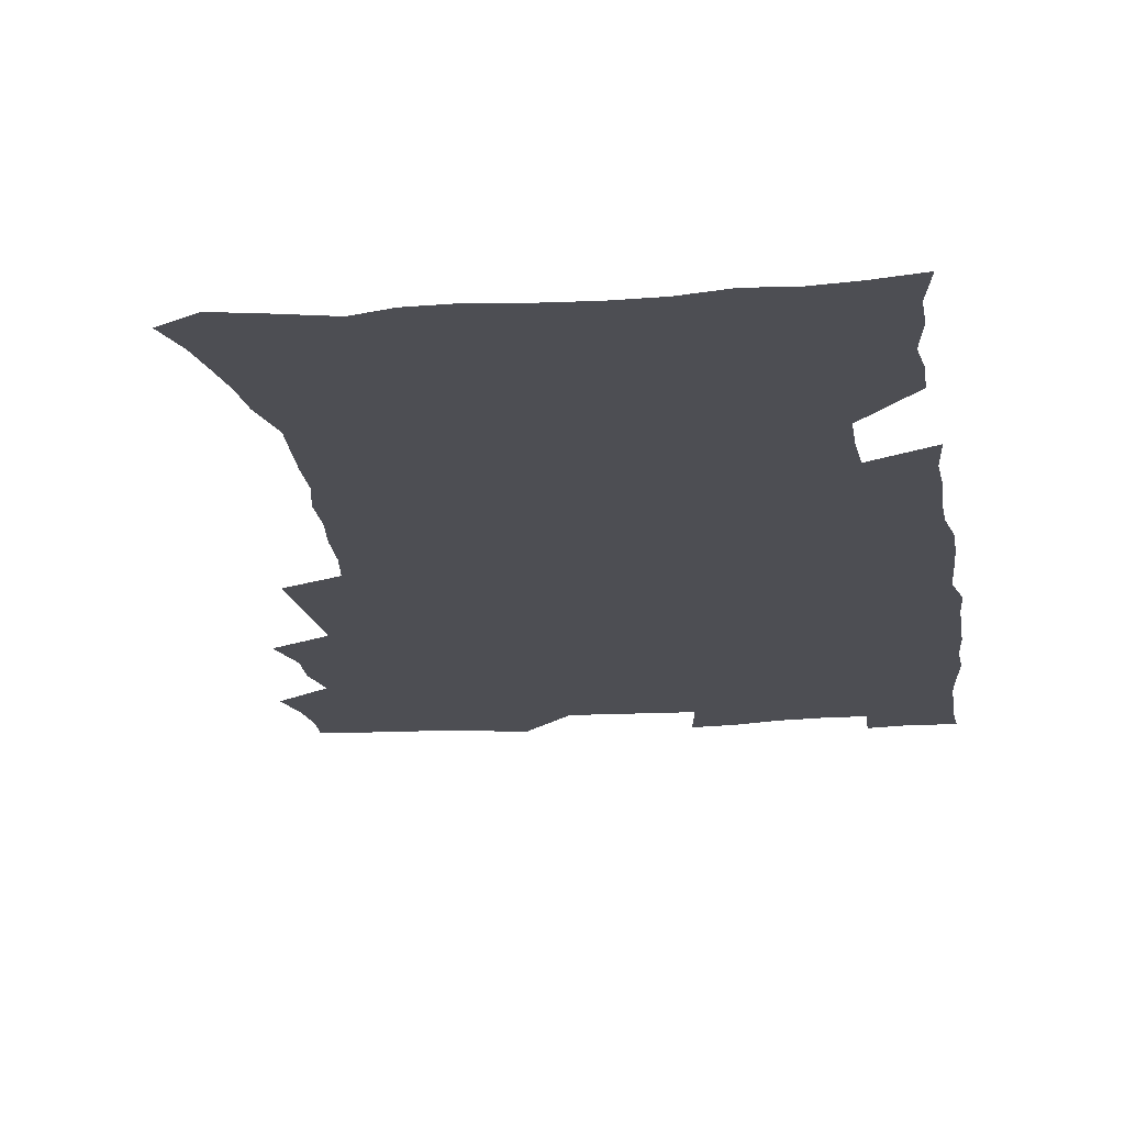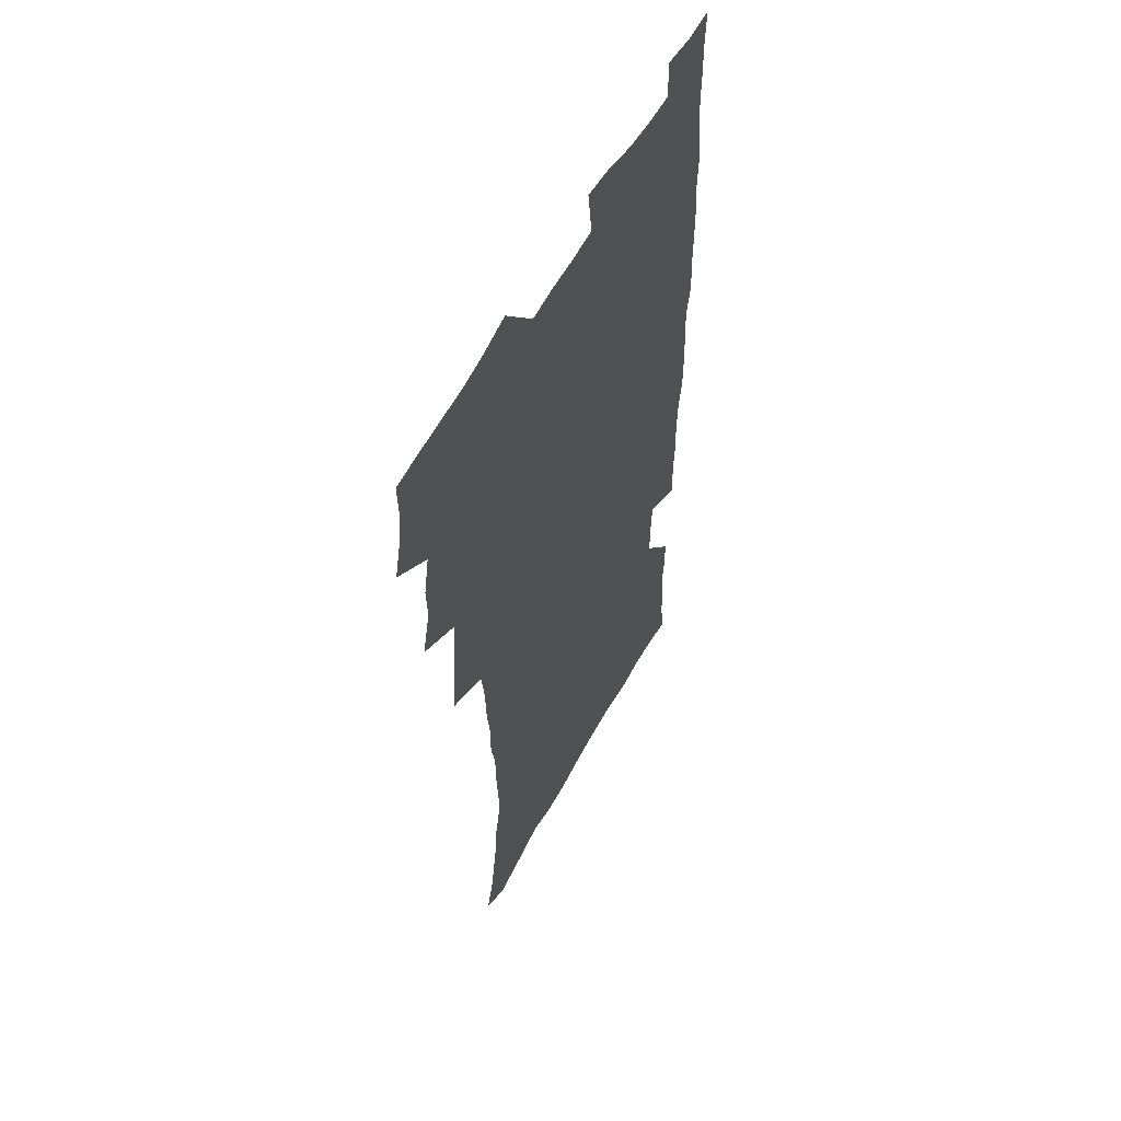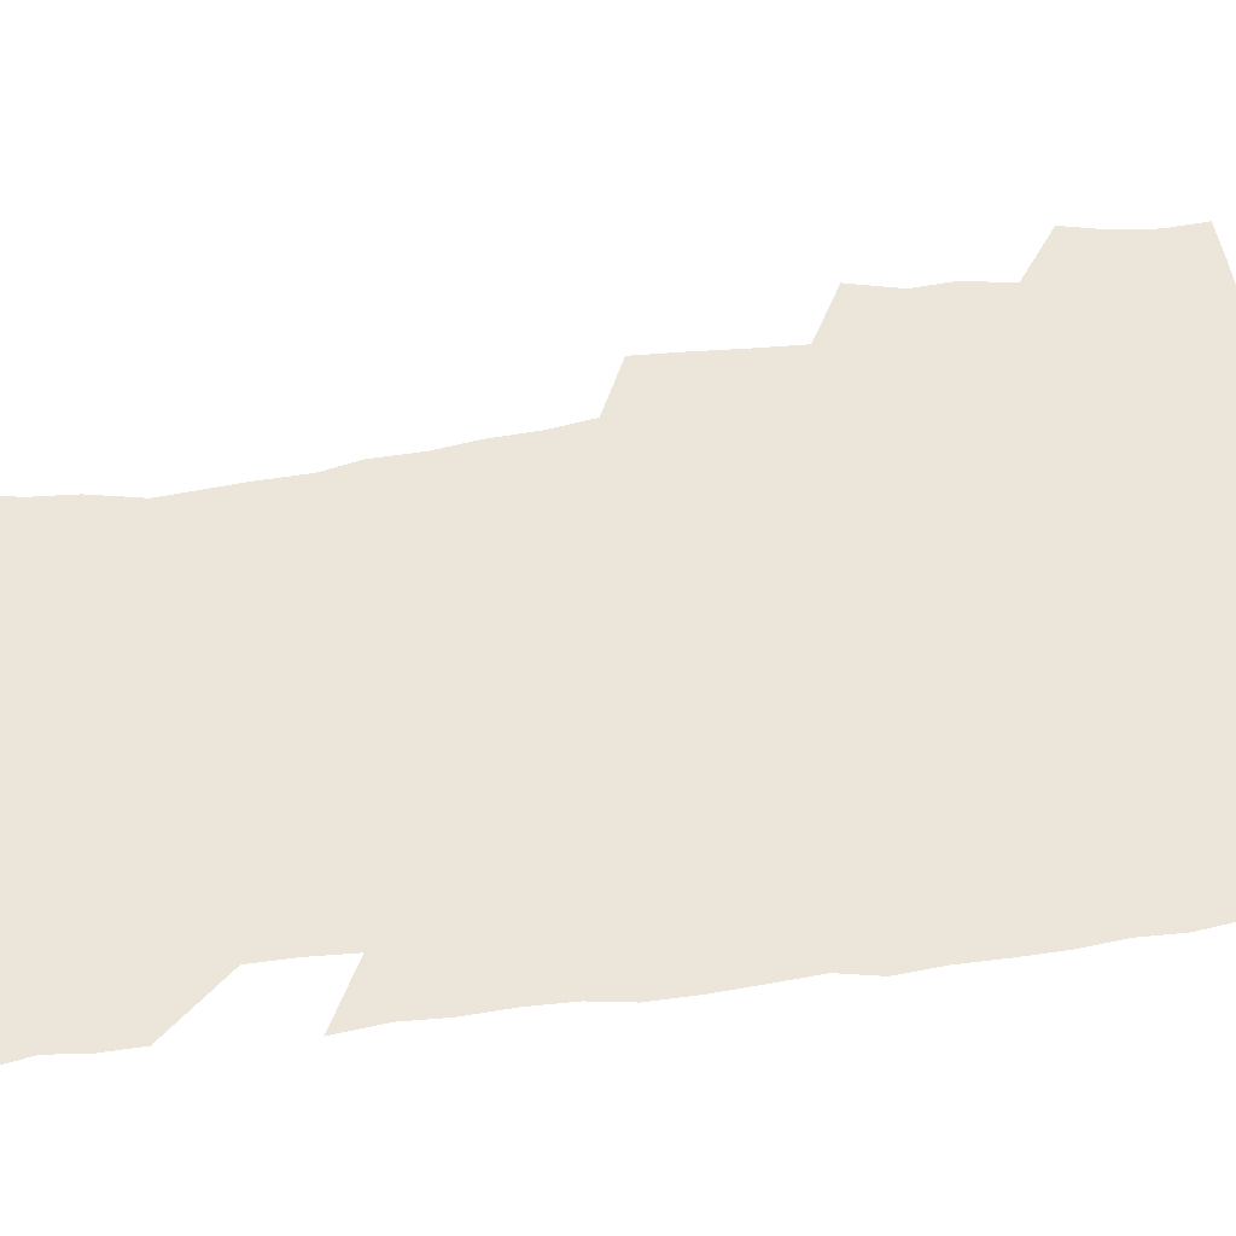
<metadata>
{"format":"obj","ext":"obj","renderer":"f3d","projection":"perspective","resolution":1024,"background":"white","views":[{"elev":-17.4,"azim":7.4,"up":"+Z"},{"elev":56.5,"azim":-62.1,"up":"+Y"},{"elev":56.4,"azim":81.6,"up":"+Z"}]}
</metadata>
<code>
v 475.2 523.2 0
v 479.1 538.8 0
v 480.8 553.6 0
v 480.2 568.7 0
v 487.1 457.3 0
v 492 475.9 0
v 491.4 491.4 0
v 494.7 508.2 0
v 495.4 523.5 0
v 497.5 538.6 0
v 496.8 553.6 0
v 495.1 569.6 0
v 504.4 392 0
v 505.5 409.8 0
v 506.9 427.6 0
v 508 445 0
v 509.3 461.8 0
v 510.5 478 0
v 511.3 493.6 0
v 510.7 508.5 0
v 514.1 524.2 0
v 513.2 538.8 0
v 512.1 553.8 0
v 510.2 570.1 0
v 519.4 178.2 0
v 524.1 193.3 0
v 526.6 207.1 0
v 529 221.7 0
v 530.2 236.3 0
v 534.4 254.8 0
v 533.5 268.8 0
v 532.7 284 0
v 532.4 300.9 0
v 529.7 315.1 0
v 529.5 332.5 0
v 527.7 348.2 0
v 527 365.8 0
v 524.9 381.6 0
v 525.5 399.4 0
v 526.7 416.8 0
v 526.4 432.6 0
v 527.7 449.2 0
v 527.3 464.2 0
v 529 480.1 0
v 529.7 495 0
v 528.5 509.6 0
v 529.1 524.2 0
v 528.4 539.1 0
v 526.9 554.4 0
v 525 570.6 0
v 533.4 169.6 0
v 540.6 187.2 0
v 541.7 200.1 0
v 544.2 215.3 0
v 549.1 234 0
v 549.6 248.8 0
v 550.3 264.3 0
v 548.7 277.6 0
v 548.2 292.8 0
v 548.2 309.6 0
v 547.5 325.6 0
v 546.7 341.3 0
v 544.7 355.9 0
v 545.4 373.5 0
v 543.1 387.9 0
v 542.8 403.9 0
v 543.4 420.3 0
v 543 435.4 0
v 543.3 450.8 0
v 544.5 466.5 0
v 544.1 480.9 0
v 545.2 495.8 0
v 546.3 510.2 0
v 545.3 524.2 0
v 543.5 539.6 0
v 541.3 556.3 0
v 539.3 573 0
v 548.9 172.8 0
v 553.9 188.7 0
v 558.3 206.2 0
v 562.5 224.7 0
v 563.7 240 0
v 565.5 256.9 0
v 565.2 271.2 0
v 564.4 285.4 0
v 562.8 299 0
v 562.4 314.8 0
v 562.1 330.8 0
v 560.7 345.1 0
v 561 362.2 0
v 560.3 377.3 0
v 558.8 391.5 0
v 558.6 407 0
v 559 422.6 0
v 559.6 438.2 0
v 559.9 453.2 0
v 559.9 467.7 0
v 560.3 482.3 0
v 560.5 496.5 0
v 560.5 510.5 0
v 559.8 524.5 0
v 558.7 539.4 0
v 557.3 554.9 0
v 553.2 576.6 0
v 566.5 176.9 0
v 570.2 193 0
v 575.2 213.2 0
v 577.3 230.1 0
v 577.8 244.7 0
v 578.2 259.9 0
v 577.9 274.1 0
v 577.5 288.9 0
v 576.1 302.2 0
v 577 320.3 0
v 576.1 334.6 0
v 574.7 348.3 0
v 575.5 365.8 0
v 573.9 379.2 0
v 575.2 396.2 0
v 574.8 410.6 0
v 574.3 424.7 0
v 574.4 439.7 0
v 574.8 454.4 0
v 573.7 468 0
v 574.6 482.8 0
v 575 497 0
v 574.6 510.9 0
v 573.8 525.2 0
v 573.8 538.9 0
v 572.2 554.5 0
v 579.7 172.9 0
v 585.7 196.3 0
v 588.9 215.2 0
v 589.9 231 0
v 590.5 246.5 0
v 590.7 261.4 0
v 591.1 277.3 0
v 590.3 291 0
v 589.7 305.8 0
v 589.8 321.7 0
v 589.4 336.7 0
v 589.3 352.4 0
v 589.1 367.8 0
v 589 382.7 0
v 588.8 397.3 0
v 588.2 410.8 0
v 588.8 426.6 0
v 588.2 440.2 0
v 588.8 455.2 0
v 588.6 469.1 0
v 588.7 483.2 0
v 589.1 497.2 0
v 589 511.1 0
v 588.5 525.3 0
v 587.8 539.7 0
v 586.6 555.6 0
v 595.3 172.2 0
v 599.3 194.2 0
v 602.7 218.6 0
v 603.4 234.3 0
v 603.7 249.3 0
v 603.6 263.3 0
v 603.6 278 0
v 603.6 293.9 0
v 603.6 309.6 0
v 603.1 323.5 0
v 603.1 339.6 0
v 603 354.6 0
v 602.8 369.4 0
v 602.6 383.7 0
v 602.5 398.3 0
v 602.6 412.8 0
v 602.7 427.5 0
v 603.1 442.3 0
v 602.9 455.9 0
v 603.1 470 0
v 603.2 483.7 0
v 602.8 497.5 0
v 603.1 511.3 0
v 602.8 525.5 0
v 602.1 540.4 0
v 601.4 555.5 0
v 612 174.2 0
v 614 195.6 0
v 615.6 217.8 0
v 616 234 0
v 616.2 249.7 0
v 616.1 262.5 0
v 616.5 280.3 0
v 616.4 294.1 0
v 616.3 309.3 0
v 616.2 324.8 0
v 616.3 341.3 0
v 616.1 355.3 0
v 616 369.5 0
v 615.9 383.4 0
v 616.1 398.3 0
v 616.2 412.1 0
v 616.4 427.4 0
v 616.5 441.9 0
v 616.6 455.8 0
v 616.8 470 0
v 616.8 483.9 0
v 617.2 497.7 0
v 617.2 511.6 0
v 617.2 525.4 0
v 616.8 539.8 0
v 615.9 556.3 0
v 613 577.5 0
v 628.3 175 0
v 628.6 197.4 0
v 628.7 217 0
v 628.8 233.9 0
v 628.9 248.8 0
v 629.1 265.2 0
v 629.1 280.4 0
v 629.1 294.6 0
v 629.2 308.9 0
v 629.2 323.2 0
v 629.2 340.3 0
v 629.2 355.3 0
v 629.3 369.6 0
v 629.4 384.7 0
v 629.6 398.3 0
v 629.7 412.8 0
v 630 427 0
v 630 441.9 0
v 630.4 455.5 0
v 630.3 470.2 0
v 630.6 483.6 0
v 630.9 497.6 0
v 631.2 511.5 0
v 631.4 525.6 0
v 631.2 540.3 0
v 630.8 555.5 0
v 628.3 575.9 0
v 644.2 174.4 0
v 642.7 197.1 0
v 642 216 0
v 642 231.8 0
v 641.6 248.4 0
v 642 263.1 0
v 641.7 279.4 0
v 641.7 294.5 0
v 642.1 308 0
v 642.1 325.6 0
v 642.2 339.9 0
v 642.4 354.4 0
v 642.7 368.6 0
v 642.8 383.4 0
v 643 397.8 0
v 643.1 412.5 0
v 643.9 425.8 0
v 643.7 441.1 0
v 644.2 455.1 0
v 644 469.7 0
v 644.3 483.6 0
v 645.1 497.3 0
v 645.3 511.3 0
v 645.8 525.3 0
v 646.1 539.3 0
v 645.7 554.7 0
v 645 571.6 0
v 660.3 171.1 0
v 657.3 194.7 0
v 655.6 214.1 0
v 655.2 229.9 0
v 655.8 243.8 0
v 654.7 261.7 0
v 654.8 276.8 0
v 654.9 292 0
v 655.1 307.5 0
v 655.6 322.4 0
v 655.8 337.3 0
v 656.2 352 0
v 656.2 367.2 0
v 656.4 381.9 0
v 656.8 396.4 0
v 657 411 0
v 657.5 425.2 0
v 659.4 438.5 0
v 658.4 454.3 0
v 659.2 468.1 0
v 658.9 482.7 0
v 659 497.1 0
v 658.9 511 0
v 660.5 525.1 0
v 660.3 539.4 0
v 660.4 554.1 0
v 660.2 570 0
v 675 172.3 0
v 673 189.8 0
v 670.1 210.2 0
v 669.5 226.1 0
v 668.6 242.6 0
v 668.4 257.6 0
v 668.2 273 0
v 668.3 288.6 0
v 669.4 303 0
v 669.3 319.1 0
v 671.2 332.4 0
v 670.4 349 0
v 670.8 363.7 0
v 671.2 378.6 0
v 672.4 392.8 0
v 672 408.4 0
v 671.8 423.5 0
v 673 437.7 0
v 672.6 453 0
v 673.3 467.2 0
v 673.1 482 0
v 673.5 496.3 0
v 676.2 510.5 0
v 675.6 525 0
v 674.9 539.6 0
v 675 554.2 0
v 675.1 569.7 0
v 674.9 586.7 0
v 690.1 170.3 0
v 686.6 189.6 0
v 685 206.2 0
v 684.9 220.9 0
v 683.2 237.8 0
v 681.9 253.6 0
v 682.7 267.1 0
v 682.8 282.9 0
v 683.8 298.3 0
v 684.1 314.2 0
v 684.8 329.4 0
v 685.2 344.7 0
v 686 359.5 0
v 686.5 374.5 0
v 688.2 388.8 0
v 687.9 404.6 0
v 688 419.9 0
v 689.1 434.7 0
v 688.7 450.2 0
v 688.6 465.3 0
v 690.3 479.6 0
v 689.6 494.8 0
v 691.3 509.4 0
v 690.2 525 0
v 689.9 539.6 0
v 689.5 554 0
v 690.1 568.9 0
v 690.7 584.3 0
v 705.5 167 0
v 702.5 185 0
v 702.8 199.1 0
v 700.5 215.6 0
v 702.2 228.5 0
v 702.1 242.9 0
v 705.8 286 0
v 704.4 303.7 0
v 705.3 319.2 0
v 704.9 335.6 0
v 705.5 351.1 0
v 708 365.5 0
v 708.1 381.2 0
v 707.6 397.6 0
v 706.8 414.2 0
v 709.9 428.5 0
v 709 444.8 0
v 709.3 460.4 0
v 709.2 476.1 0
v 708.1 492.1 0
v 708.8 507.2 0
v 707 523.6 0
v 705.5 539.4 0
v 705.7 554.3 0
v 705.5 569.1 0
v 706.4 585 0
f 8 9 1
f 1 9 2
f 9 10 2
f 2 10 3
f 10 11 3
f 3 11 4
f 11 12 4
f 16 17 5
f 5 17 6
f 17 18 6
f 6 18 7
f 18 19 7
f 7 19 8
f 19 20 8
f 8 20 9
f 20 21 9
f 9 21 10
f 21 22 10
f 10 22 11
f 22 23 11
f 11 23 12
f 23 24 12
f 38 39 13
f 13 39 14
f 39 40 14
f 14 40 15
f 40 41 15
f 15 41 16
f 41 42 16
f 16 42 17
f 42 43 17
f 17 43 18
f 43 44 18
f 18 44 19
f 44 45 19
f 19 45 20
f 45 46 20
f 20 46 21
f 46 47 21
f 21 47 22
f 47 48 22
f 22 48 23
f 48 49 23
f 23 49 24
f 49 50 24
f 51 52 25
f 25 52 26
f 52 53 26
f 26 53 27
f 53 54 27
f 27 54 28
f 54 55 28
f 28 55 29
f 55 56 29
f 29 56 30
f 56 57 30
f 30 57 31
f 57 58 31
f 31 58 32
f 58 59 32
f 32 59 33
f 59 60 33
f 33 60 34
f 60 61 34
f 34 61 35
f 61 62 35
f 35 62 36
f 62 63 36
f 36 63 37
f 63 64 37
f 37 64 38
f 64 65 38
f 38 65 39
f 65 66 39
f 39 66 40
f 66 67 40
f 40 67 41
f 67 68 41
f 41 68 42
f 68 69 42
f 42 69 43
f 69 70 43
f 43 70 44
f 70 71 44
f 44 71 45
f 71 72 45
f 45 72 46
f 72 73 46
f 46 73 47
f 73 74 47
f 47 74 48
f 74 75 48
f 48 75 49
f 75 76 49
f 49 76 50
f 76 77 50
f 51 78 52
f 78 79 52
f 52 79 53
f 79 80 53
f 53 80 54
f 80 81 54
f 54 81 55
f 81 82 55
f 55 82 56
f 82 83 56
f 56 83 57
f 83 84 57
f 57 84 58
f 84 85 58
f 58 85 59
f 85 86 59
f 59 86 60
f 86 87 60
f 60 87 61
f 87 88 61
f 61 88 62
f 88 89 62
f 62 89 63
f 89 90 63
f 63 90 64
f 90 91 64
f 64 91 65
f 91 92 65
f 65 92 66
f 92 93 66
f 66 93 67
f 93 94 67
f 67 94 68
f 94 95 68
f 68 95 69
f 95 96 69
f 69 96 70
f 96 97 70
f 70 97 71
f 97 98 71
f 71 98 72
f 98 99 72
f 72 99 73
f 99 100 73
f 73 100 74
f 100 101 74
f 74 101 75
f 101 102 75
f 75 102 76
f 102 103 76
f 76 103 77
f 103 104 77
f 78 105 79
f 105 106 79
f 79 106 80
f 106 107 80
f 80 107 81
f 107 108 81
f 81 108 82
f 108 109 82
f 82 109 83
f 109 110 83
f 83 110 84
f 110 111 84
f 84 111 85
f 111 112 85
f 85 112 86
f 112 113 86
f 86 113 87
f 113 114 87
f 87 114 88
f 114 115 88
f 88 115 89
f 115 116 89
f 89 116 90
f 116 117 90
f 90 117 91
f 117 118 91
f 91 118 92
f 118 119 92
f 92 119 93
f 119 120 93
f 93 120 94
f 120 121 94
f 94 121 95
f 121 122 95
f 95 122 96
f 122 123 96
f 96 123 97
f 123 124 97
f 97 124 98
f 124 125 98
f 98 125 99
f 125 126 99
f 99 126 100
f 126 127 100
f 100 127 101
f 127 128 101
f 101 128 102
f 128 129 102
f 102 129 103
f 129 130 103
f 103 130 104
f 105 131 106
f 131 132 106
f 106 132 107
f 132 133 107
f 107 133 108
f 133 134 108
f 108 134 109
f 134 135 109
f 109 135 110
f 135 136 110
f 110 136 111
f 136 137 111
f 111 137 112
f 137 138 112
f 112 138 113
f 138 139 113
f 113 139 114
f 139 140 114
f 114 140 115
f 140 141 115
f 115 141 116
f 141 142 116
f 116 142 117
f 142 143 117
f 117 143 118
f 143 144 118
f 118 144 119
f 144 145 119
f 119 145 120
f 145 146 120
f 120 146 121
f 146 147 121
f 121 147 122
f 147 148 122
f 122 148 123
f 148 149 123
f 123 149 124
f 149 150 124
f 124 150 125
f 150 151 125
f 125 151 126
f 151 152 126
f 126 152 127
f 152 153 127
f 127 153 128
f 153 154 128
f 128 154 129
f 154 155 129
f 129 155 130
f 155 156 130
f 131 157 132
f 157 158 132
f 132 158 133
f 158 159 133
f 133 159 134
f 159 160 134
f 134 160 135
f 160 161 135
f 135 161 136
f 161 162 136
f 136 162 137
f 162 163 137
f 137 163 138
f 163 164 138
f 138 164 139
f 164 165 139
f 139 165 140
f 165 166 140
f 140 166 141
f 166 167 141
f 141 167 142
f 167 168 142
f 142 168 143
f 168 169 143
f 143 169 144
f 169 170 144
f 144 170 145
f 170 171 145
f 145 171 146
f 171 172 146
f 146 172 147
f 172 173 147
f 147 173 148
f 173 174 148
f 148 174 149
f 174 175 149
f 149 175 150
f 175 176 150
f 150 176 151
f 176 177 151
f 151 177 152
f 177 178 152
f 152 178 153
f 178 179 153
f 153 179 154
f 179 180 154
f 154 180 155
f 180 181 155
f 155 181 156
f 181 182 156
f 157 183 158
f 183 184 158
f 158 184 159
f 184 185 159
f 159 185 160
f 185 186 160
f 160 186 161
f 186 187 161
f 161 187 162
f 187 188 162
f 162 188 163
f 188 189 163
f 163 189 164
f 189 190 164
f 164 190 165
f 190 191 165
f 165 191 166
f 191 192 166
f 166 192 167
f 192 193 167
f 167 193 168
f 193 194 168
f 168 194 169
f 194 195 169
f 169 195 170
f 195 196 170
f 170 196 171
f 196 197 171
f 171 197 172
f 197 198 172
f 172 198 173
f 198 199 173
f 173 199 174
f 199 200 174
f 174 200 175
f 200 201 175
f 175 201 176
f 201 202 176
f 176 202 177
f 202 203 177
f 177 203 178
f 203 204 178
f 178 204 179
f 204 205 179
f 179 205 180
f 205 206 180
f 180 206 181
f 206 207 181
f 181 207 182
f 207 208 182
f 183 210 184
f 210 211 184
f 184 211 185
f 211 212 185
f 185 212 186
f 212 213 186
f 186 213 187
f 213 214 187
f 187 214 188
f 214 215 188
f 188 215 189
f 215 216 189
f 189 216 190
f 216 217 190
f 190 217 191
f 217 218 191
f 191 218 192
f 218 219 192
f 192 219 193
f 219 220 193
f 193 220 194
f 220 221 194
f 194 221 195
f 221 222 195
f 195 222 196
f 222 223 196
f 196 223 197
f 223 224 197
f 197 224 198
f 224 225 198
f 198 225 199
f 225 226 199
f 199 226 200
f 226 227 200
f 200 227 201
f 227 228 201
f 201 228 202
f 228 229 202
f 202 229 203
f 229 230 203
f 203 230 204
f 230 231 204
f 204 231 205
f 231 232 205
f 205 232 206
f 232 233 206
f 206 233 207
f 233 234 207
f 207 234 208
f 234 235 208
f 208 235 209
f 235 236 209
f 210 237 211
f 237 238 211
f 211 238 212
f 238 239 212
f 212 239 213
f 239 240 213
f 213 240 214
f 240 241 214
f 214 241 215
f 241 242 215
f 215 242 216
f 242 243 216
f 216 243 217
f 243 244 217
f 217 244 218
f 244 245 218
f 218 245 219
f 245 246 219
f 219 246 220
f 246 247 220
f 220 247 221
f 247 248 221
f 221 248 222
f 248 249 222
f 222 249 223
f 249 250 223
f 223 250 224
f 250 251 224
f 224 251 225
f 251 252 225
f 225 252 226
f 252 253 226
f 226 253 227
f 253 254 227
f 227 254 228
f 254 255 228
f 228 255 229
f 255 256 229
f 229 256 230
f 256 257 230
f 230 257 231
f 257 258 231
f 231 258 232
f 258 259 232
f 232 259 233
f 259 260 233
f 233 260 234
f 260 261 234
f 234 261 235
f 261 262 235
f 235 262 236
f 262 263 236
f 237 264 238
f 264 265 238
f 238 265 239
f 265 266 239
f 239 266 240
f 266 267 240
f 240 267 241
f 267 268 241
f 241 268 242
f 268 269 242
f 242 269 243
f 269 270 243
f 243 270 244
f 270 271 244
f 244 271 245
f 271 272 245
f 245 272 246
f 272 273 246
f 246 273 247
f 273 274 247
f 247 274 248
f 274 275 248
f 248 275 249
f 275 276 249
f 249 276 250
f 276 277 250
f 250 277 251
f 277 278 251
f 251 278 252
f 278 279 252
f 252 279 253
f 279 280 253
f 253 280 254
f 280 281 254
f 254 281 255
f 281 282 255
f 255 282 256
f 282 283 256
f 256 283 257
f 283 284 257
f 257 284 258
f 284 285 258
f 258 285 259
f 285 286 259
f 259 286 260
f 286 287 260
f 260 287 261
f 287 288 261
f 261 288 262
f 288 289 262
f 262 289 263
f 289 290 263
f 264 291 265
f 291 292 265
f 265 292 266
f 292 293 266
f 266 293 267
f 293 294 267
f 267 294 268
f 294 295 268
f 268 295 269
f 295 296 269
f 269 296 270
f 296 297 270
f 270 297 271
f 297 298 271
f 271 298 272
f 298 299 272
f 272 299 273
f 299 300 273
f 273 300 274
f 300 301 274
f 274 301 275
f 301 302 275
f 275 302 276
f 302 303 276
f 276 303 277
f 303 304 277
f 277 304 278
f 304 305 278
f 278 305 279
f 305 306 279
f 279 306 280
f 306 307 280
f 280 307 281
f 307 308 281
f 281 308 282
f 308 309 282
f 282 309 283
f 309 310 283
f 283 310 284
f 310 311 284
f 284 311 285
f 311 312 285
f 285 312 286
f 312 313 286
f 286 313 287
f 313 314 287
f 287 314 288
f 314 315 288
f 288 315 289
f 315 316 289
f 289 316 290
f 316 317 290
f 291 319 292
f 319 320 292
f 292 320 293
f 320 321 293
f 293 321 294
f 321 322 294
f 294 322 295
f 322 323 295
f 295 323 296
f 323 324 296
f 296 324 297
f 324 325 297
f 297 325 298
f 325 326 298
f 298 326 299
f 326 327 299
f 299 327 300
f 327 328 300
f 300 328 301
f 328 329 301
f 301 329 302
f 329 330 302
f 302 330 303
f 330 331 303
f 303 331 304
f 331 332 304
f 304 332 305
f 332 333 305
f 305 333 306
f 333 334 306
f 306 334 307
f 334 335 307
f 307 335 308
f 335 336 308
f 308 336 309
f 336 337 309
f 309 337 310
f 337 338 310
f 310 338 311
f 338 339 311
f 311 339 312
f 339 340 312
f 312 340 313
f 340 341 313
f 313 341 314
f 341 342 314
f 314 342 315
f 342 343 315
f 315 343 316
f 343 344 316
f 316 344 317
f 344 345 317
f 317 345 318
f 345 346 318
f 319 347 320
f 347 348 320
f 320 348 321
f 348 349 321
f 321 349 322
f 349 350 322
f 322 350 323
f 350 351 323
f 323 351 324
f 351 352 324
f 324 352 325
f 327 353 328
f 353 354 328
f 328 354 329
f 354 355 329
f 329 355 330
f 355 356 330
f 330 356 331
f 356 357 331
f 331 357 332
f 357 358 332
f 332 358 333
f 358 359 333
f 333 359 334
f 359 360 334
f 334 360 335
f 360 361 335
f 335 361 336
f 361 362 336
f 336 362 337
f 362 363 337
f 337 363 338
f 363 364 338
f 338 364 339
f 364 365 339
f 339 365 340
f 365 366 340
f 340 366 341
f 366 367 341
f 341 367 342
f 367 368 342
f 342 368 343
f 368 369 343
f 343 369 344
f 369 370 344
f 344 370 345
f 370 371 345
f 345 371 346
f 371 372 346

</code>
